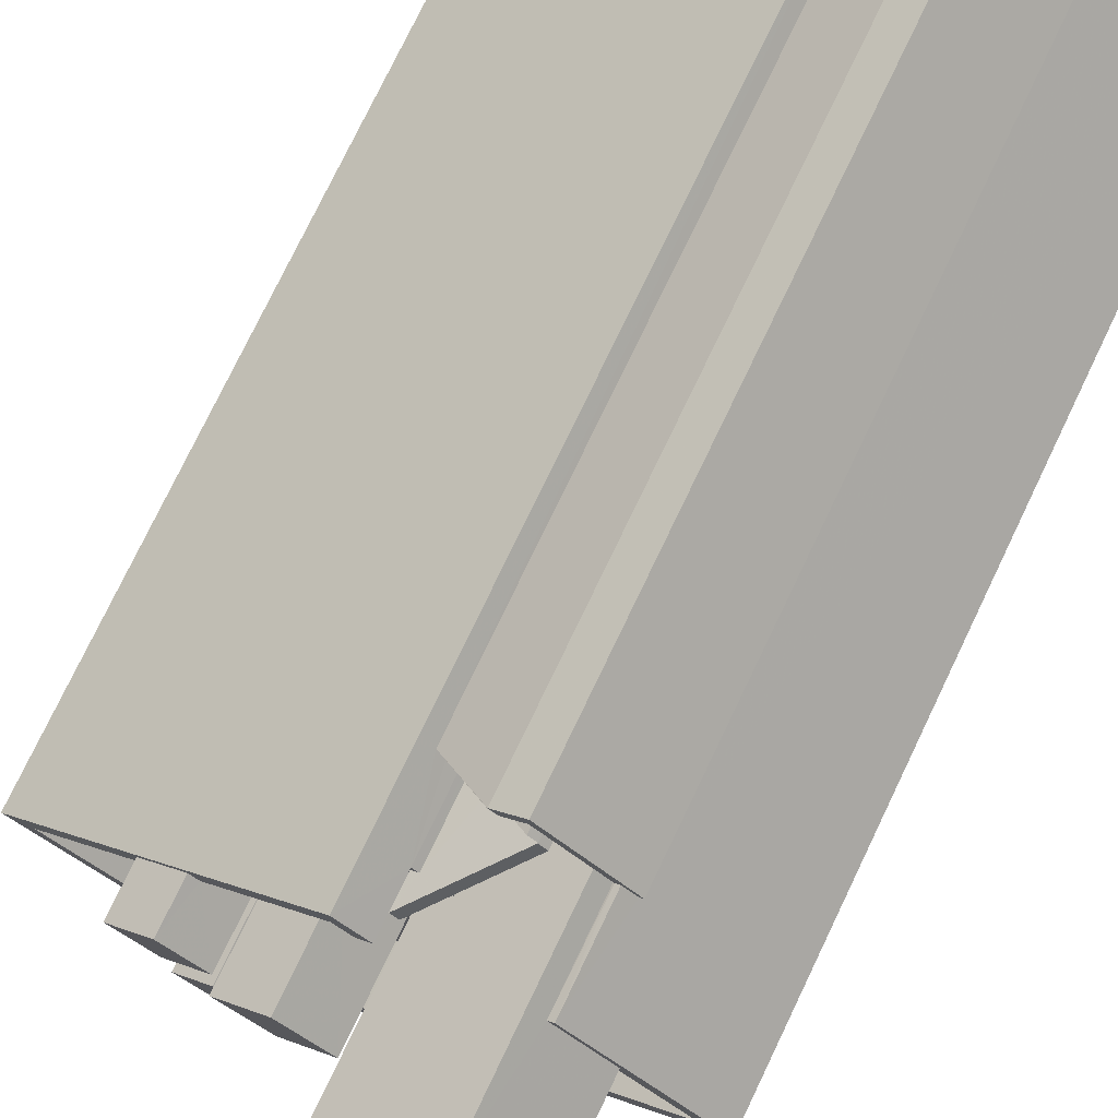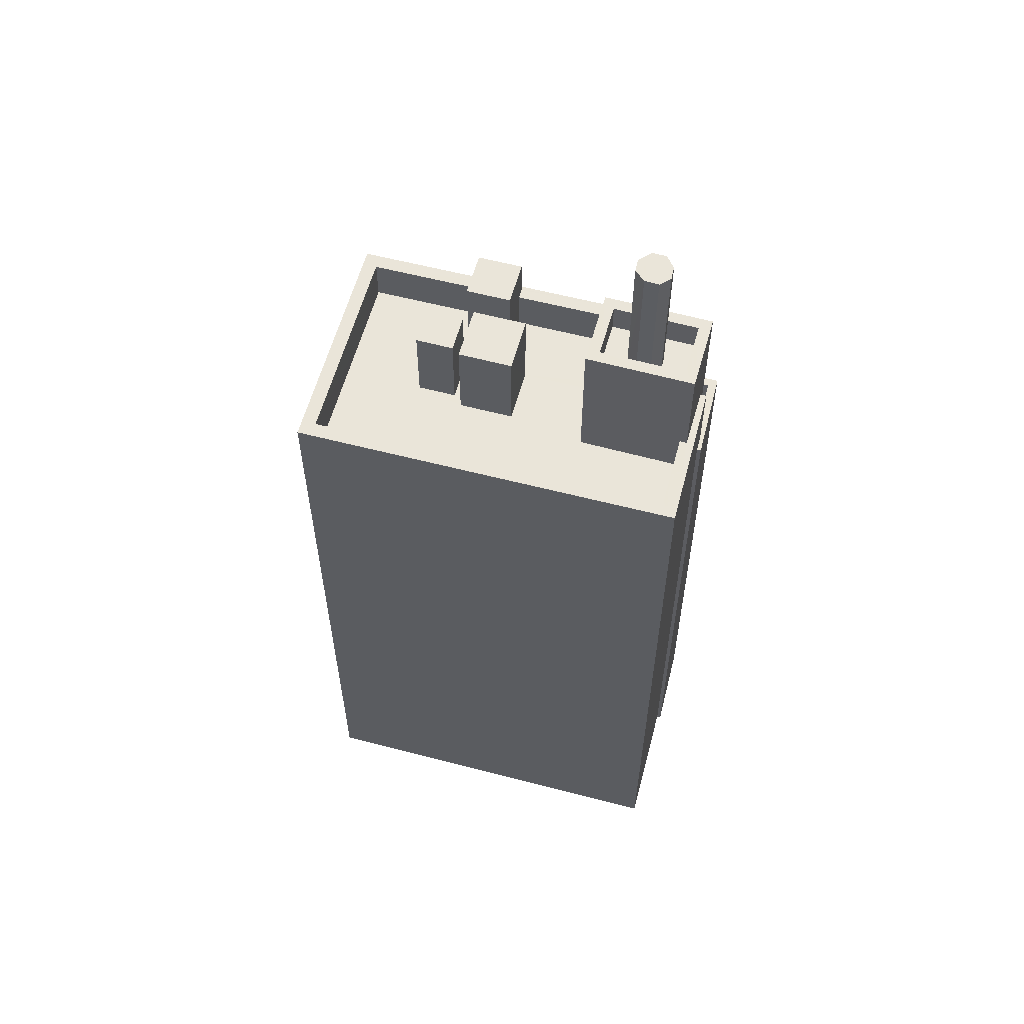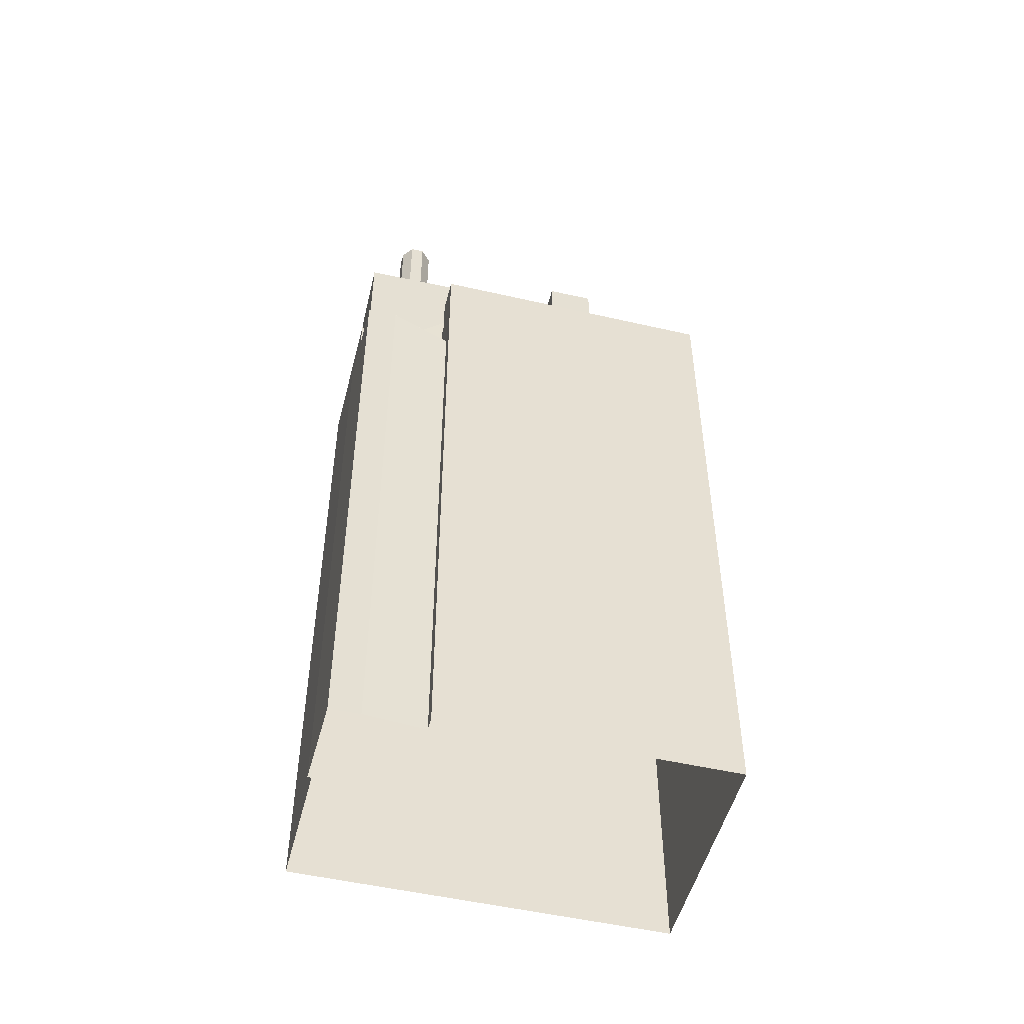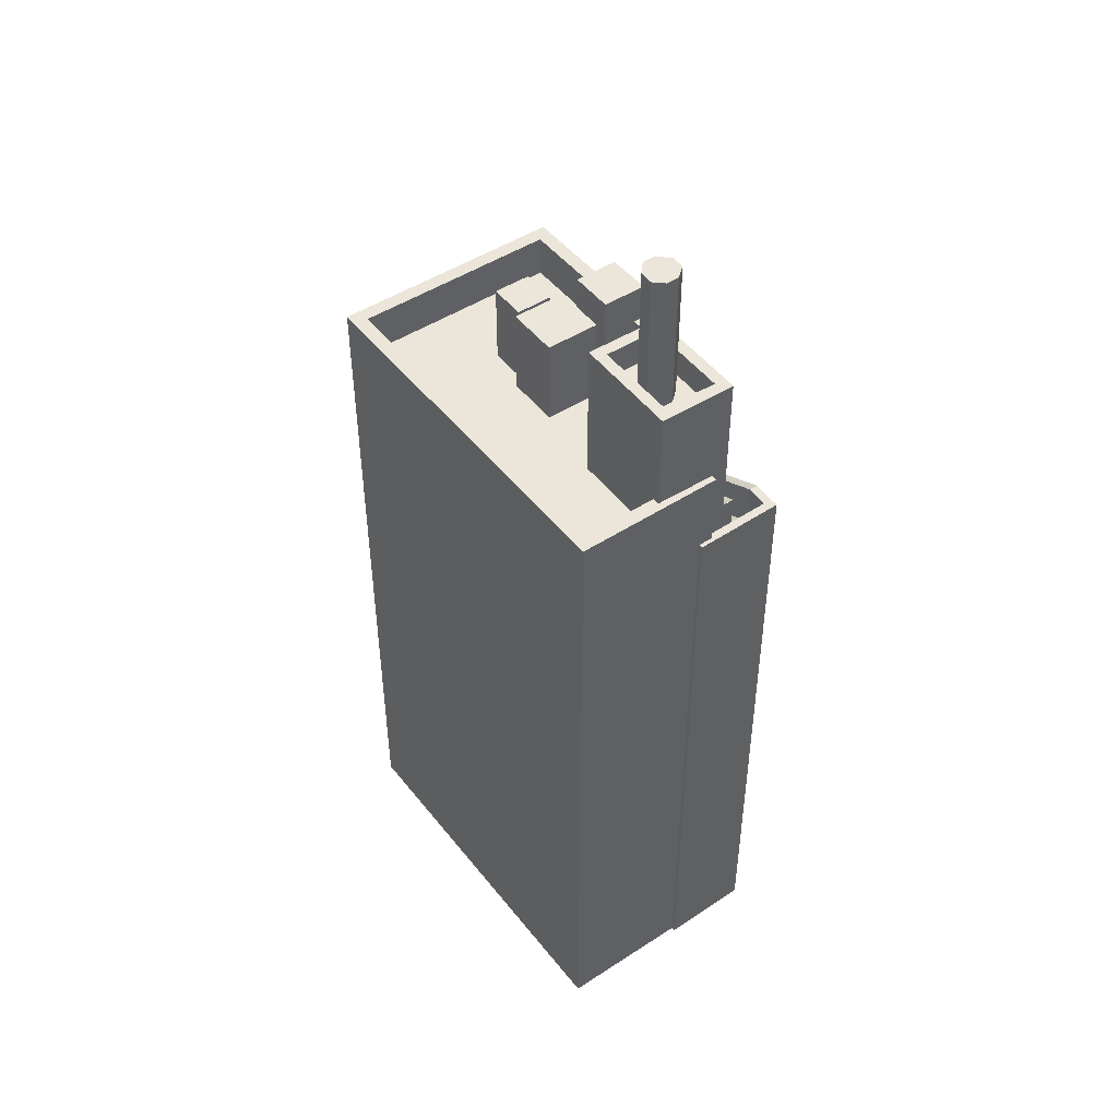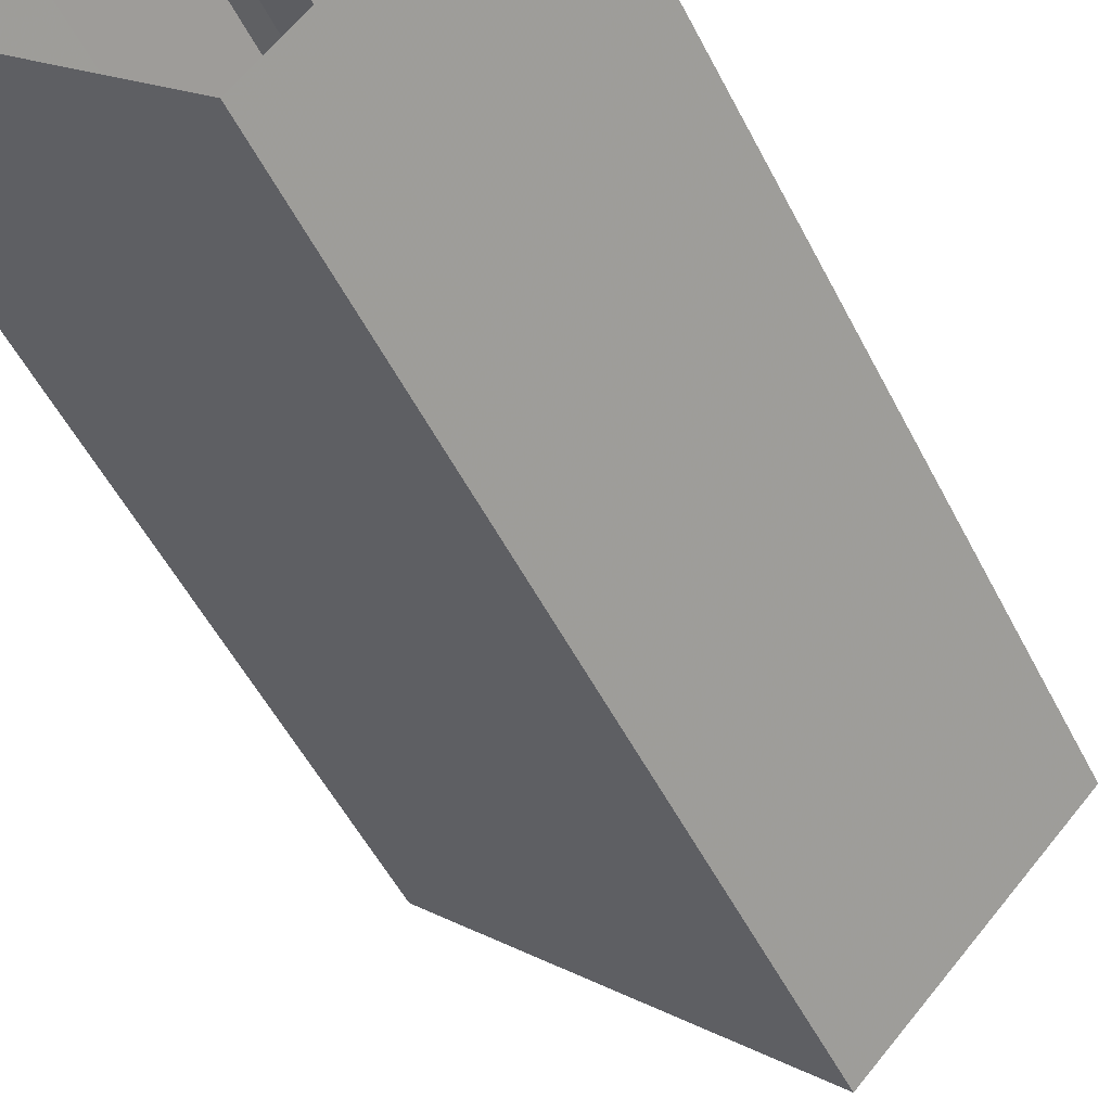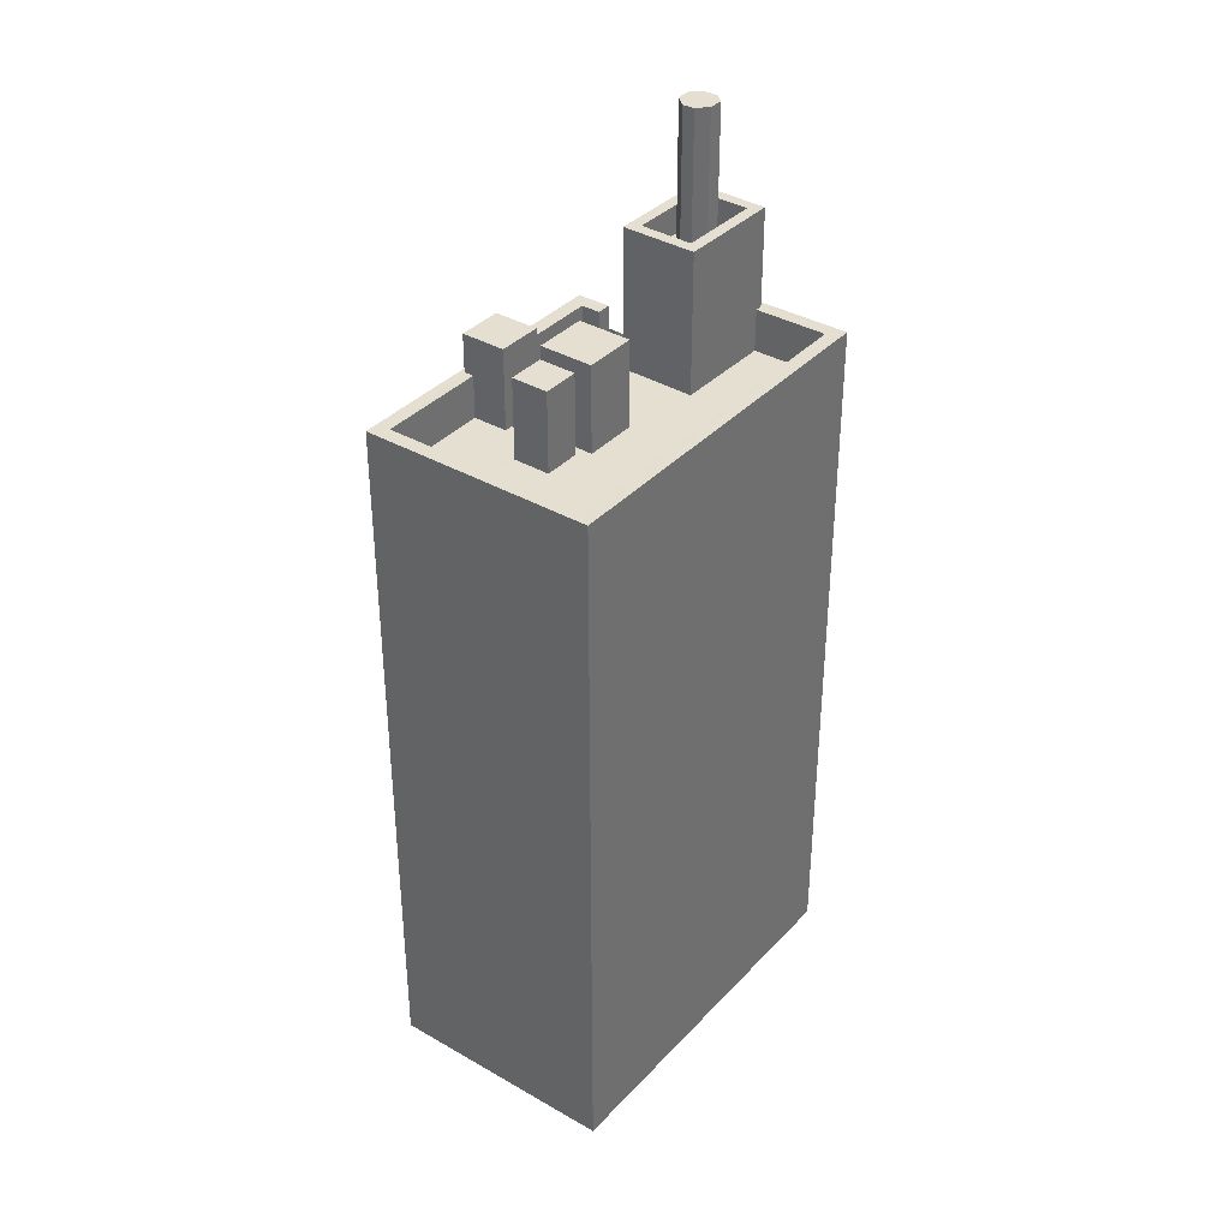
<metadata>
{"format":"obj","ext":"obj","renderer":"f3d","projection":"perspective","resolution":1024,"background":"white","views":[{"elev":74.9,"azim":25.5,"up":"+Y"},{"elev":58.5,"azim":58.2,"up":"+Z"},{"elev":-50.9,"azim":-151.0,"up":"+Z"},{"elev":47.3,"azim":97.0,"up":"+Z"},{"elev":-49.5,"azim":-154.5,"up":"+Y"},{"elev":36.7,"azim":-10.0,"up":"+Z"}]}
</metadata>
<code>
v -5533 -3.722e+04 2.541
v -5541 -3.723e+04 2.541
v -5533 -3.722e+04 2.541
v -5535 -3.723e+04 2.539
v -5531 -3.722e+04 2.541
v -5529 -3.722e+04 2.541
v -5529 -3.722e+04 2.541
v -5532 -3.722e+04 2.541
v -5526 -3.723e+04 2.54
v -5531 -3.722e+04 23.45
v -5533 -3.722e+04 22.59
v -5532 -3.722e+04 22.83
v -5531 -3.722e+04 23.45
v -5531 -3.722e+04 23.45
v -5533 -3.722e+04 22.59
v -5533 -3.722e+04 22.58
v -5532 -3.722e+04 24.33
v -5531 -3.722e+04 24.95
v -5531 -3.722e+04 24.95
v -5531 -3.722e+04 24.95
v -5531 -3.722e+04 24.95
v -5533 -3.722e+04 24.1
v -5531 -3.722e+04 24.95
v -5532 -3.722e+04 24.95
v -5533 -3.722e+04 24.09
v -5531 -3.722e+04 23.45
v -5531 -3.722e+04 23.45
v -5531 -3.722e+04 23.45
v -5530 -3.722e+04 23.45
v -5529 -3.722e+04 23.45
v -5529 -3.722e+04 23.45
v -5531 -3.722e+04 23.45
v -5530 -3.722e+04 23.45
v -5532 -3.722e+04 24.95
v -5531 -3.722e+04 24.95
v -5531 -3.722e+04 24.95
v -5531 -3.722e+04 24.95
v -5531 -3.722e+04 24.95
v -5529 -3.722e+04 24.95
v -5529 -3.722e+04 24.95
v -5529 -3.722e+04 24.95
v -5529 -3.722e+04 24.95
v -5532 -3.722e+04 25.27
v -5530 -3.722e+04 23.47
v -5531 -3.722e+04 23.47
v -5532 -3.722e+04 25.27
v -5531 -3.722e+04 24.97
v -5533 -3.722e+04 26.97
v -5531 -3.722e+04 24.97
v -5533 -3.722e+04 26.97
v -5533 -3.722e+04 26.12
v -5532 -3.722e+04 26.12
v -5532 -3.722e+04 26.12
v -5533 -3.722e+04 26.12
v -5533 -3.722e+04 26.12
v -5533 -3.722e+04 26.12
v -5532 -3.722e+04 26.12
v -5534 -3.723e+04 26.12
v -5532 -3.722e+04 26.12
v -5533 -3.722e+04 26.12
v -5539 -3.723e+04 26.12
v -5537 -3.723e+04 26.12
v -5540 -3.723e+04 26.12
v -5536 -3.723e+04 26.12
v -5534 -3.722e+04 26.12
v -5536 -3.723e+04 26.12
v -5535 -3.723e+04 26.12
v -5537 -3.723e+04 26.12
v -5533 -3.723e+04 26.12
v -5535 -3.723e+04 26.12
v -5526 -3.723e+04 26.12
v -5528 -3.722e+04 26.12
v -5531 -3.723e+04 26.12
v -5536 -3.723e+04 26.12
v -5537 -3.723e+04 26.12
v -5536 -3.723e+04 26.12
v -5535 -3.723e+04 26.12
v -5535 -3.723e+04 26.12
v -5535 -3.723e+04 26.12
v -5534 -3.723e+04 26.12
v -5529 -3.722e+04 27.62
v -5528 -3.722e+04 27.62
v -5526 -3.723e+04 27.62
v -5526 -3.723e+04 27.62
v -5535 -3.723e+04 27.62
v -5540 -3.723e+04 27.62
v -5541 -3.723e+04 27.62
v -5529 -3.722e+04 27.62
v -5533 -3.722e+04 27.62
v -5538 -3.723e+04 27.62
v -5534 -3.722e+04 27.62
v -5533 -3.722e+04 27.62
v -5528 -3.722e+04 27.62
v -5533 -3.722e+04 27.62
v -5536 -3.723e+04 27.62
v -5537 -3.722e+04 27.62
v -5535 -3.723e+04 27.62
v -5537 -3.723e+04 27.62
v -5536 -3.723e+04 28.96
v -5535 -3.723e+04 28.96
v -5536 -3.723e+04 28.96
v -5537 -3.723e+04 28.96
v -5538 -3.723e+04 28.97
v -5537 -3.723e+04 28.97
v -5535 -3.723e+04 28.97
v -5537 -3.722e+04 28.97
v -5536 -3.723e+04 29.19
v -5533 -3.723e+04 29.19
v -5534 -3.723e+04 29.19
v -5534 -3.723e+04 29.19
v -5531 -3.722e+04 30.12
v -5532 -3.722e+04 30.12
v -5531 -3.722e+04 30.12
v -5531 -3.723e+04 30.12
v -5531 -3.722e+04 30.12
v -5531 -3.723e+04 30.12
v -5530 -3.722e+04 30.12
v -5530 -3.722e+04 30.12
v -5530 -3.722e+04 30.12
v -5530 -3.722e+04 30.12
v -5528 -3.722e+04 30.12
v -5530 -3.722e+04 30.12
v -5530 -3.722e+04 30.12
v -5530 -3.722e+04 30.12
v -5531 -3.723e+04 31.12
v -5532 -3.722e+04 31.12
v -5531 -3.723e+04 31.12
v -5528 -3.722e+04 31.12
v -5530 -3.722e+04 31.12
v -5530 -3.722e+04 31.12
v -5528 -3.722e+04 31.12
v -5532 -3.722e+04 31.12
v -5530 -3.722e+04 35.03
v -5531 -3.722e+04 35.03
v -5530 -3.722e+04 35.03
v -5531 -3.722e+04 35.03
v -5530 -3.722e+04 35.03
v -5530 -3.722e+04 35.03
v -5530 -3.722e+04 35.03
v -5530 -3.722e+04 35.03
f 1 2 3
f 2 1 4
f 5 6 7
f 8 5 7
f 9 4 1
f 8 7 1
f 7 9 1
f 10 11 12
f 13 10 12
f 13 12 14
f 15 16 12
f 11 15 12
f 17 18 19
f 19 18 20
f 18 21 20
f 22 23 24
f 22 25 23
f 26 27 28
f 28 29 30
f 30 29 31
f 32 33 27
f 27 33 29
f 27 29 28
f 34 35 36
f 35 37 36
f 36 38 34
f 38 39 40
f 40 39 41
f 42 39 36
f 36 39 38
f 43 44 45
f 46 43 45
f 47 48 49
f 47 50 48
f 51 52 53
f 54 55 56
f 57 52 51
f 58 59 57
f 51 56 60
f 61 62 63
f 64 60 65
f 56 55 60
f 61 66 62
f 66 58 67
f 63 62 68
f 67 58 64
f 62 66 67
f 57 51 60
f 58 57 60
f 64 58 60
f 69 70 71
f 71 72 73
f 61 70 74
f 66 61 75
f 59 58 69
f 59 69 73
f 76 77 66
f 78 79 80
f 69 80 70
f 79 74 80
f 76 66 75
f 75 61 74
f 69 71 73
f 80 74 70
f 79 78 77
f 76 79 77
f 81 82 83
f 83 84 85
f 86 87 85
f 81 88 82
f 89 87 90
f 89 91 92
f 84 82 93
f 94 92 91
f 95 91 96
f 84 97 85
f 98 90 86
f 97 86 85
f 89 90 96
f 83 82 84
f 90 87 86
f 96 91 89
f 99 100 101
f 102 99 101
f 103 104 105
f 106 103 105
f 107 108 109
f 107 110 108
f 111 112 113
f 112 114 115
f 112 115 113
f 116 117 114
f 113 118 111
f 111 118 119
f 120 116 121
f 114 117 115
f 122 121 119
f 118 122 119
f 123 117 116
f 124 121 122
f 120 121 124
f 123 116 120
f 125 126 127
f 128 129 130
f 131 128 130
f 130 129 126
f 132 126 125
f 130 126 132
f 128 125 127
f 128 131 125
f 133 134 135
f 134 136 135
f 137 135 138
f 136 139 138
f 140 137 138
f 135 136 138
f 19 20 14
f 13 14 26
f 26 14 27
f 14 20 27
f 21 27 20
f 21 32 27
f 17 19 14
f 12 17 14
f 23 25 35
f 35 25 10
f 25 11 10
f 34 8 22
f 34 22 24
f 8 1 22
f 34 24 23
f 35 34 23
f 5 8 34
f 38 5 34
f 40 6 5
f 38 40 5
f 6 41 7
f 6 40 41
f 10 37 35
f 10 13 37
f 13 28 36
f 36 37 13
f 26 28 13
f 28 42 36
f 28 30 42
f 47 49 21
f 47 21 18
f 45 44 33
f 49 45 21
f 21 45 32
f 32 45 33
f 50 47 54
f 50 54 56
f 47 18 17
f 54 17 16
f 16 17 12
f 47 17 54
f 56 48 50
f 56 51 48
f 53 49 48
f 48 51 53
f 46 45 49
f 46 49 53
f 39 81 41
f 7 41 9
f 9 41 83
f 41 81 83
f 9 85 4
f 9 83 85
f 2 85 87
f 2 4 85
f 3 2 87
f 89 3 87
f 25 15 11
f 55 15 25
f 22 1 3
f 55 89 92
f 22 3 89
f 55 25 22
f 55 22 89
f 46 53 52
f 43 46 52
f 15 55 54
f 16 15 54
f 88 81 42
f 81 39 42
f 31 88 42
f 30 31 42
f 55 94 60
f 55 92 94
f 72 71 84
f 93 72 84
f 97 71 70
f 97 84 71
f 63 86 61
f 61 97 70
f 61 86 97
f 68 86 63
f 68 98 86
f 95 65 91
f 95 64 65
f 94 65 60
f 94 91 65
f 76 101 100
f 79 76 100
f 99 79 100
f 99 74 79
f 75 74 99
f 102 75 99
f 76 75 102
f 101 76 102
f 67 95 105
f 105 95 106
f 67 64 95
f 106 95 96
f 67 104 62
f 67 105 104
f 68 62 98
f 90 98 103
f 103 98 104
f 98 62 104
f 96 90 103
f 106 96 103
f 58 109 108
f 69 58 108
f 110 69 108
f 110 80 69
f 107 77 78
f 66 77 107
f 78 80 110
f 107 78 110
f 58 66 107
f 109 58 107
f 52 129 29
f 29 33 44
f 52 126 129
f 57 126 52
f 43 52 44
f 44 52 29
f 112 132 114
f 114 125 116
f 114 132 125
f 119 130 111
f 111 132 112
f 111 130 132
f 131 119 121
f 131 130 119
f 125 131 121
f 116 125 121
f 31 29 88
f 29 129 88
f 88 128 82
f 88 129 128
f 82 128 93
f 72 93 73
f 73 93 127
f 93 128 127
f 73 127 59
f 127 126 59
f 126 57 59
f 118 134 133
f 118 113 134
f 135 118 133
f 135 122 118
f 137 122 135
f 137 124 122
f 140 124 137
f 140 120 124
f 138 120 140
f 138 123 120
f 117 123 138
f 139 117 138
f 115 117 139
f 136 115 139
f 113 115 136
f 134 113 136

</code>
